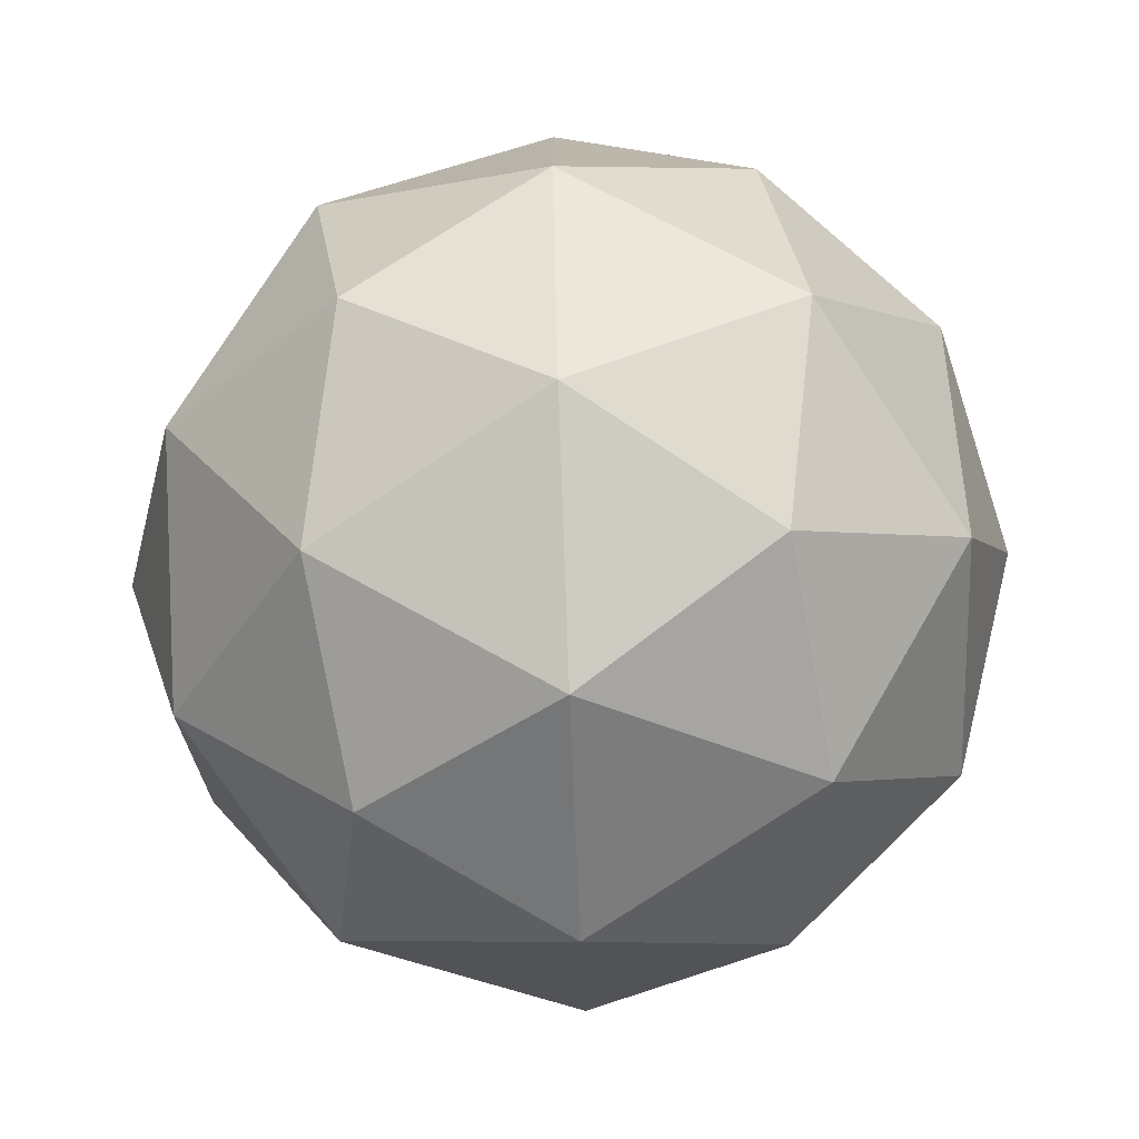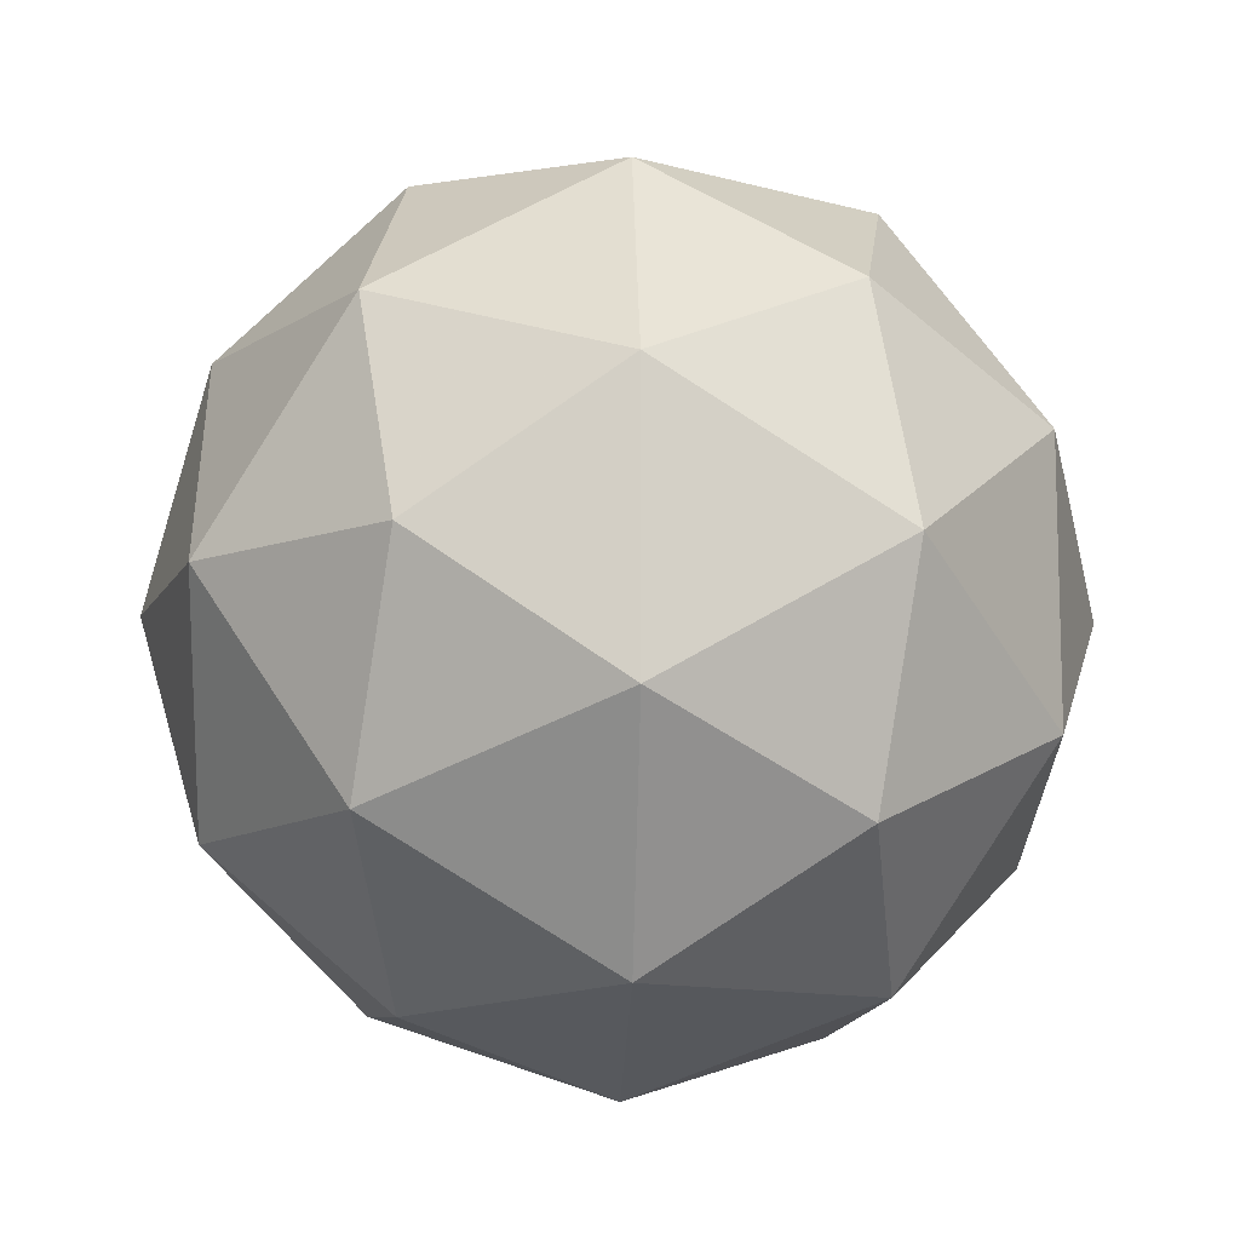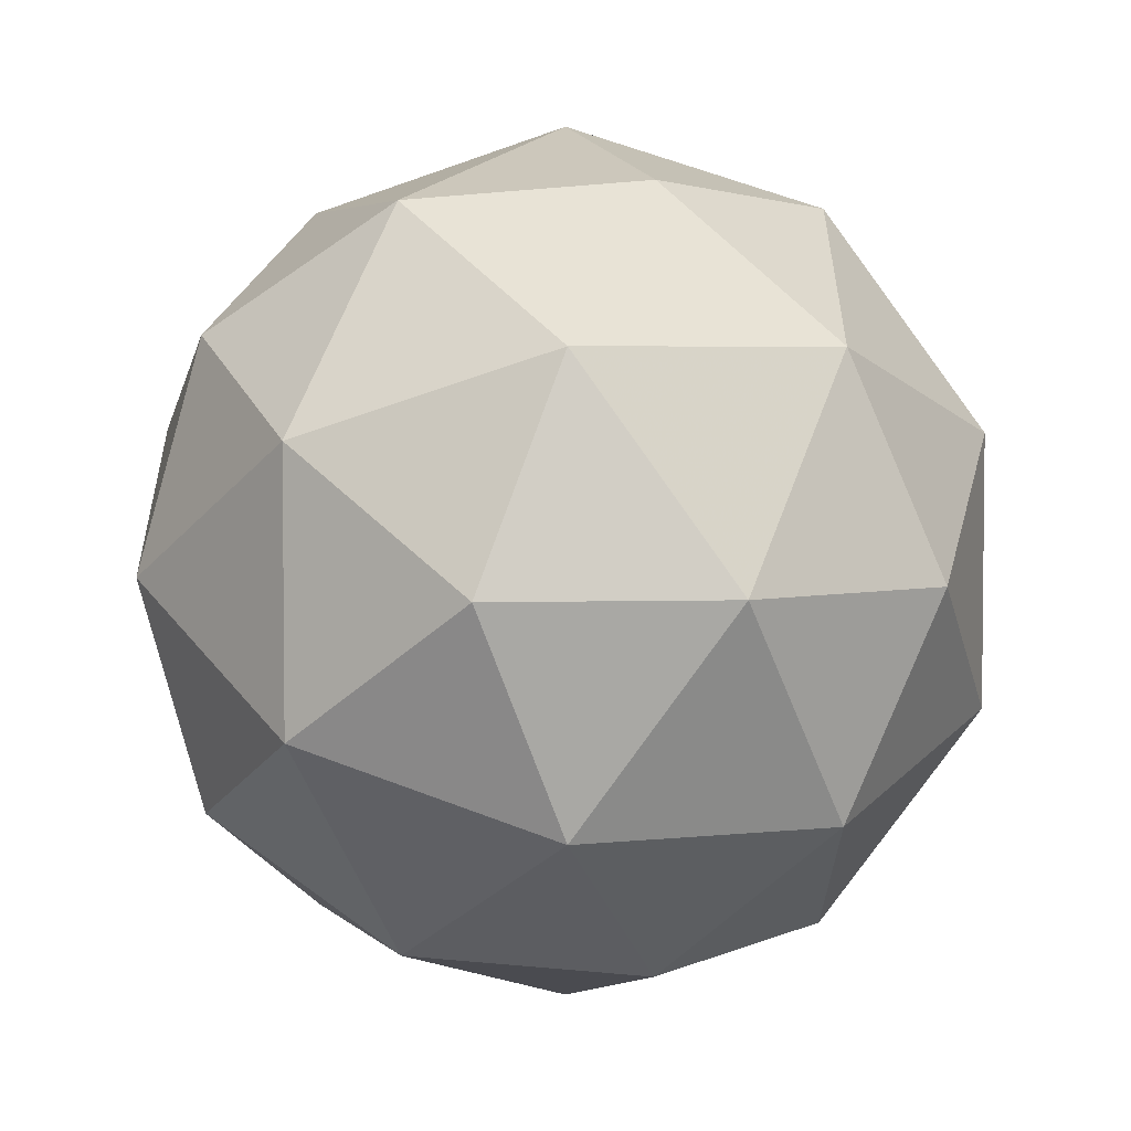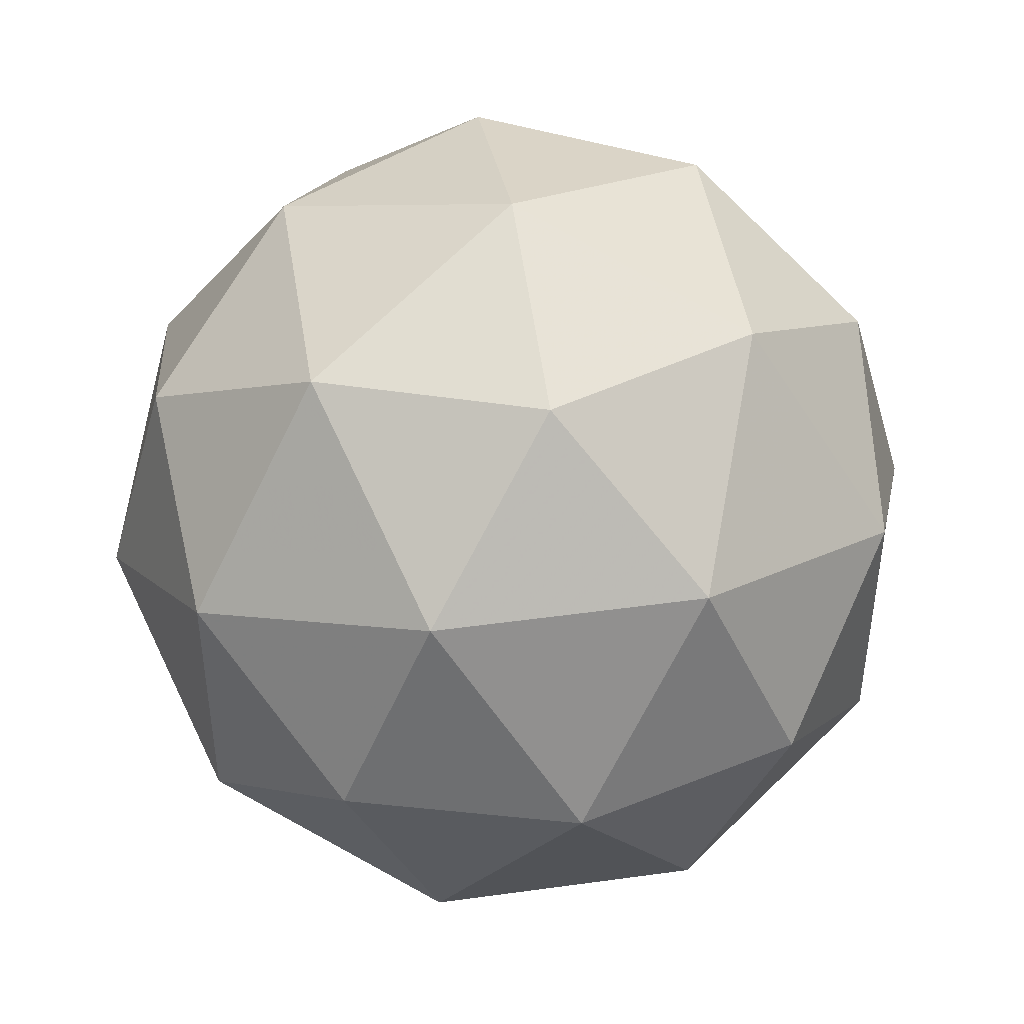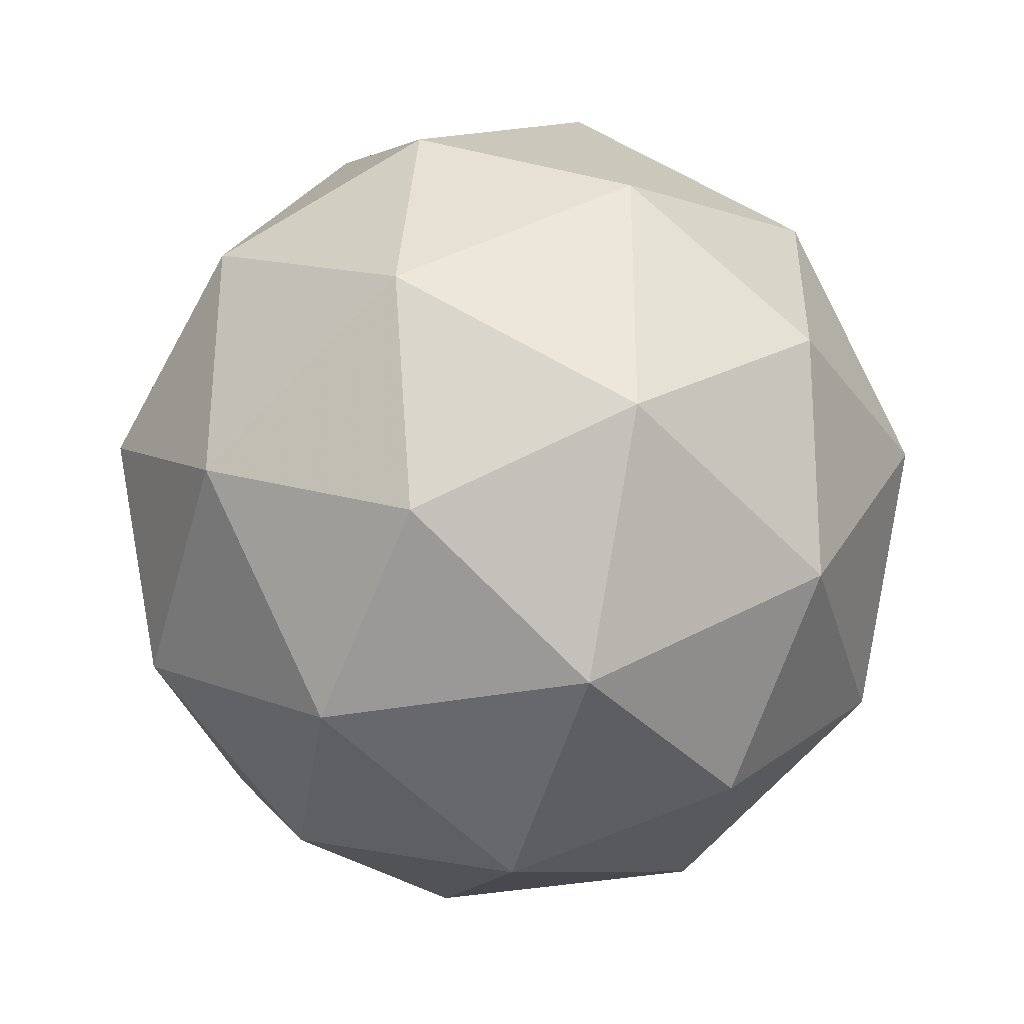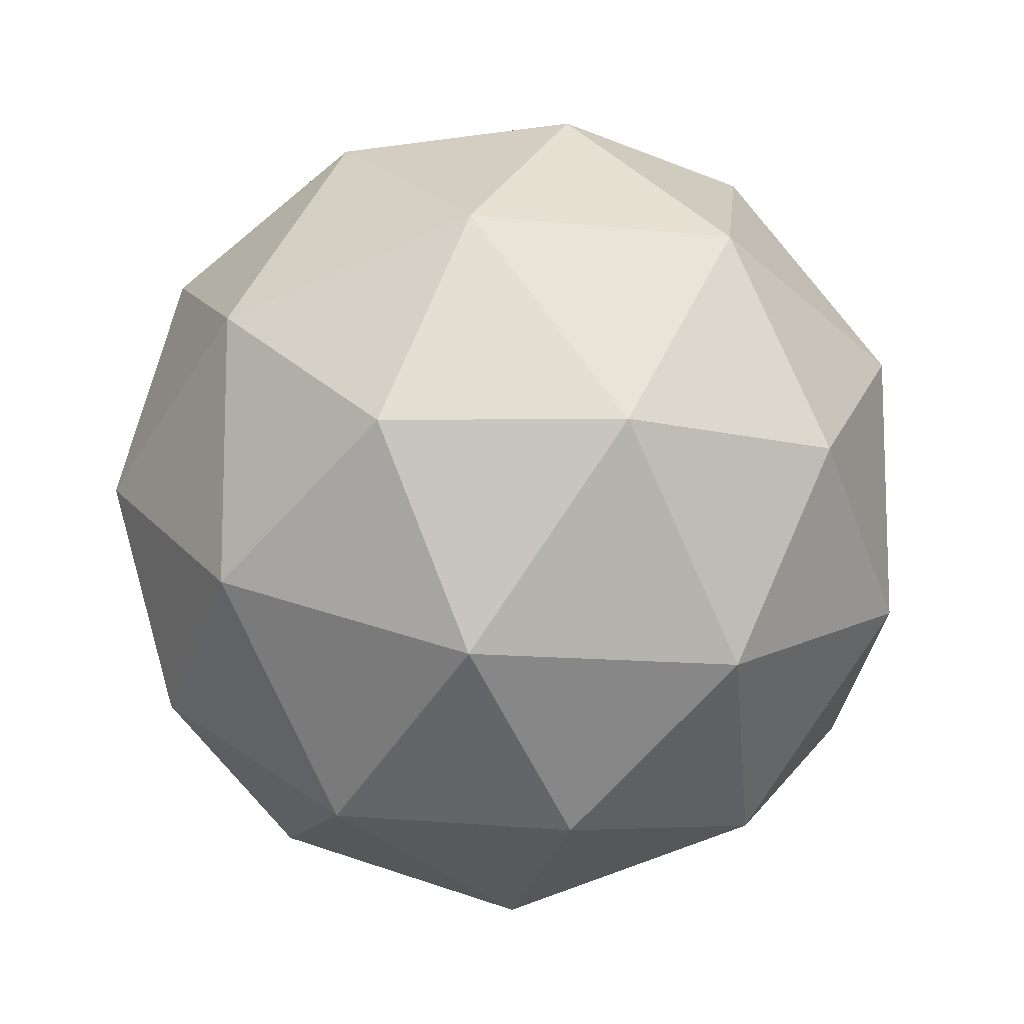
<metadata>
{"format":"obj","ext":"obj","renderer":"f3d","projection":"perspective","resolution":1024,"background":"white","views":[{"elev":-75.9,"azim":92.2,"up":"+Z"},{"elev":-11.5,"azim":-155.7,"up":"+Z"},{"elev":4.2,"azim":-52.9,"up":"+Z"},{"elev":45.8,"azim":139.2,"up":"+Z"},{"elev":-32.9,"azim":-106.7,"up":"+Z"},{"elev":-12.1,"azim":133.6,"up":"+Z"}]}
</metadata>
<code>
g SDQL-i10-g70-s1671
v -987.8 -5961 2366
v -898.5 -5930 2431
v -1022 -5930 2471
v -835.8 -5845 2477
v -809.2 -5862 2366
v -1098 -5930 2366
v -1022 -5930 2261
v -898.5 -5930 2301
v -788.1 -5751 2431
v -1046 -5845 2545
v -932.6 -5862 2536
v -987.8 -5751 2576
v -1176 -5845 2366
v -1132 -5862 2471
v -1188 -5751 2431
v -1046 -5845 2188
v -1132 -5862 2261
v -1111 -5751 2196
v -835.8 -5845 2256
v -932.6 -5862 2196
v -864.4 -5751 2196
v -864.4 -5751 2536
v -1111 -5751 2536
v -1188 -5751 2301
v -987.8 -5751 2156
v -788.1 -5751 2301
v -929.8 -5658 2545
v -843.3 -5641 2471
v -953.7 -5573 2471
v -1140 -5658 2477
v -1043 -5641 2536
v -1077 -5573 2431
v -1140 -5658 2256
v -1166 -5641 2366
v -1077 -5573 2301
v -929.8 -5658 2188
v -1043 -5641 2196
v -953.7 -5573 2261
v -800 -5658 2366
v -843.3 -5641 2261
v -877.4 -5573 2366
v -987.8 -5541 2366
f 1 2 3
f 4 2 5
f 1 3 6
f 1 6 7
f 1 7 8
f 4 5 9
f 10 11 12
f 13 14 15
f 16 17 18
f 19 20 21
f 4 9 22
f 10 12 23
f 13 15 24
f 16 18 25
f 19 21 26
f 27 28 29
f 30 31 32
f 33 34 35
f 36 37 38
f 39 40 41
f 41 38 42
f 41 40 38
f 40 36 38
f 38 35 42
f 38 37 35
f 37 33 35
f 35 32 42
f 35 34 32
f 34 30 32
f 32 29 42
f 32 31 29
f 31 27 29
f 29 41 42
f 29 28 41
f 28 39 41
f 26 40 39
f 26 21 40
f 21 36 40
f 25 37 36
f 25 18 37
f 18 33 37
f 24 34 33
f 24 15 34
f 15 30 34
f 23 31 30
f 23 12 31
f 12 27 31
f 22 28 27
f 22 9 28
f 9 39 28
f 21 25 36
f 21 20 25
f 20 16 25
f 18 24 33
f 18 17 24
f 17 13 24
f 15 23 30
f 15 14 23
f 14 10 23
f 12 22 27
f 12 11 22
f 11 4 22
f 9 26 39
f 9 5 26
f 5 19 26
f 8 20 19
f 8 7 20
f 7 16 20
f 7 17 16
f 7 6 17
f 6 13 17
f 6 14 13
f 6 3 14
f 3 10 14
f 5 8 19
f 5 2 8
f 2 1 8
f 3 11 10
f 3 2 11
f 2 4 11
f 2 4 11

</code>
